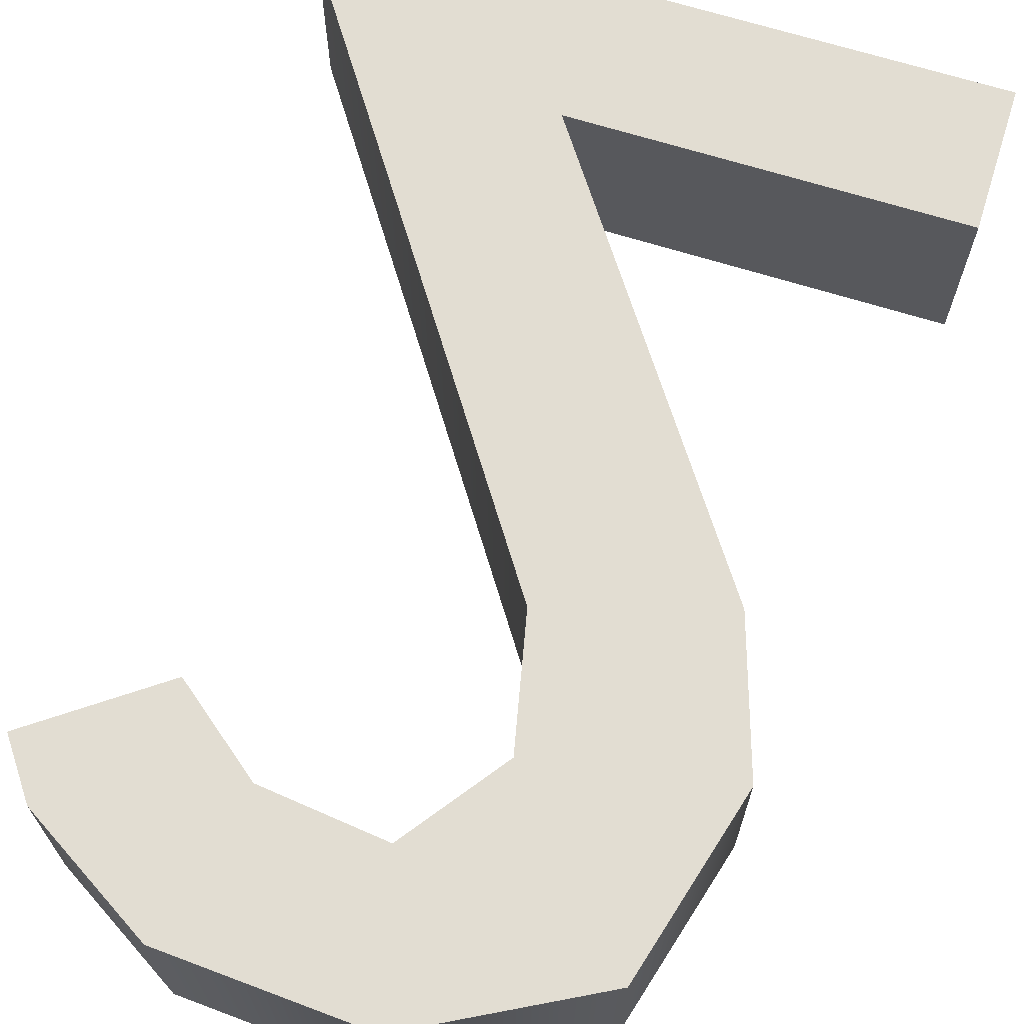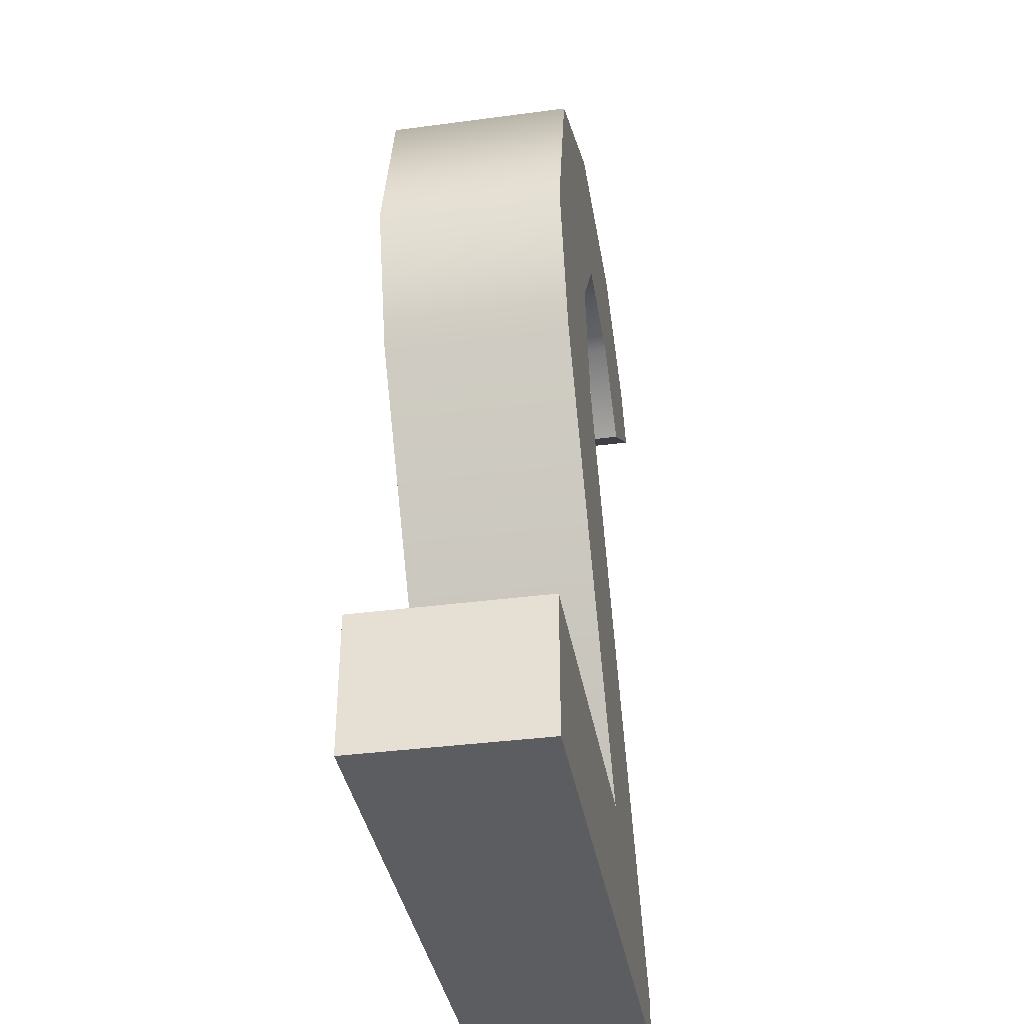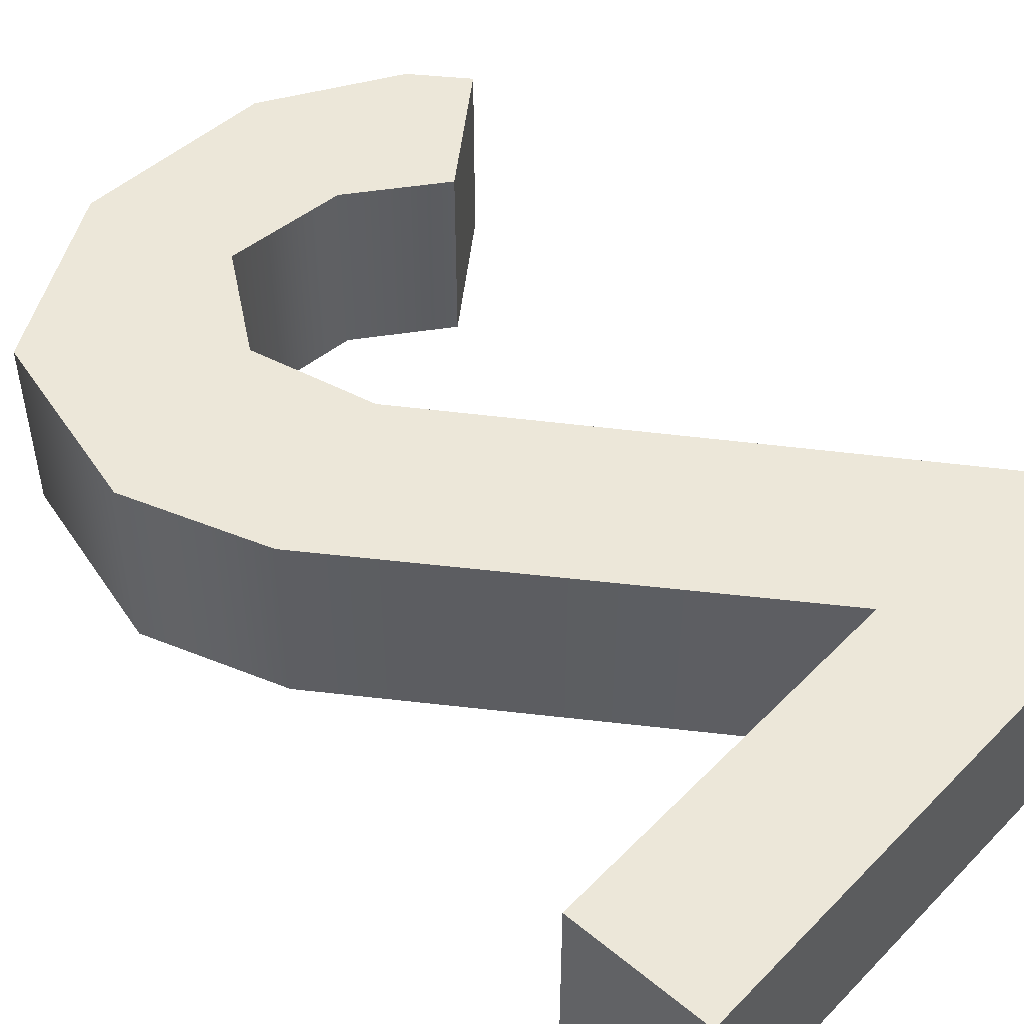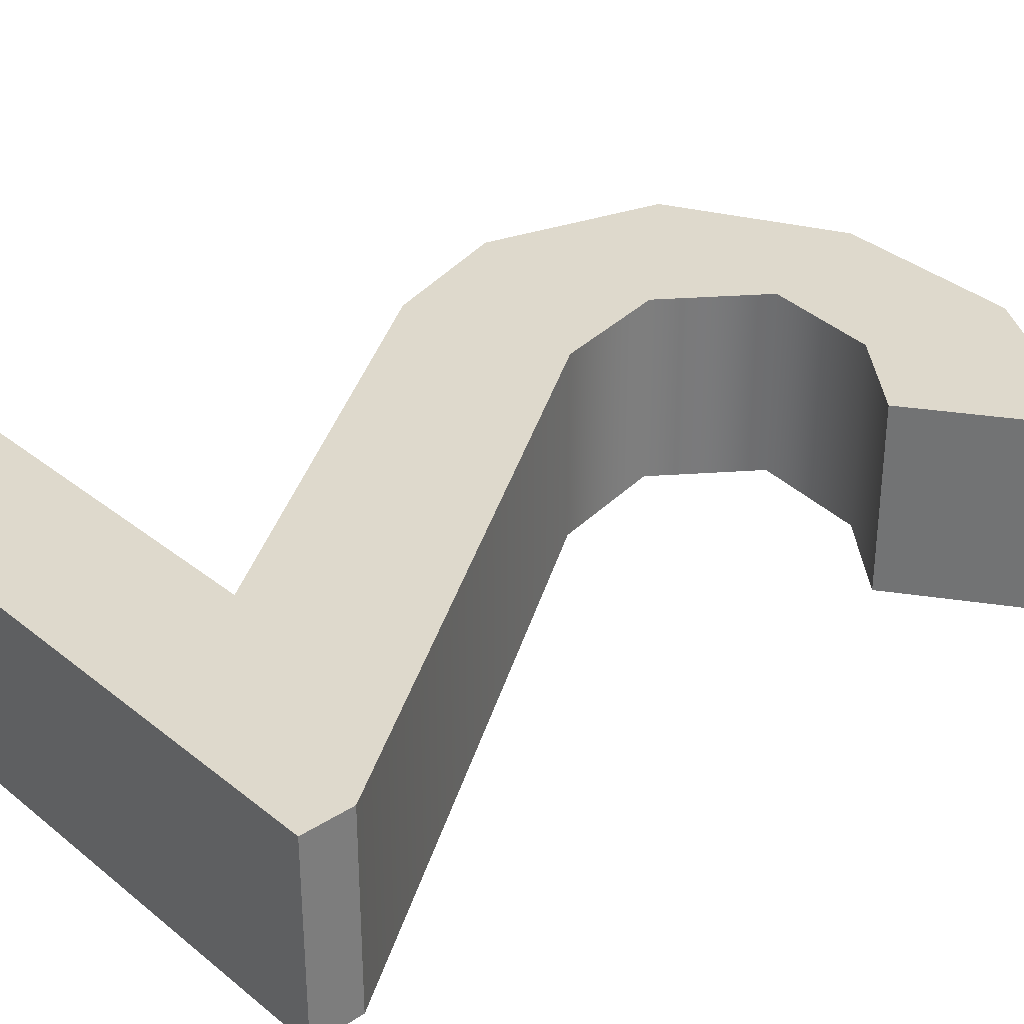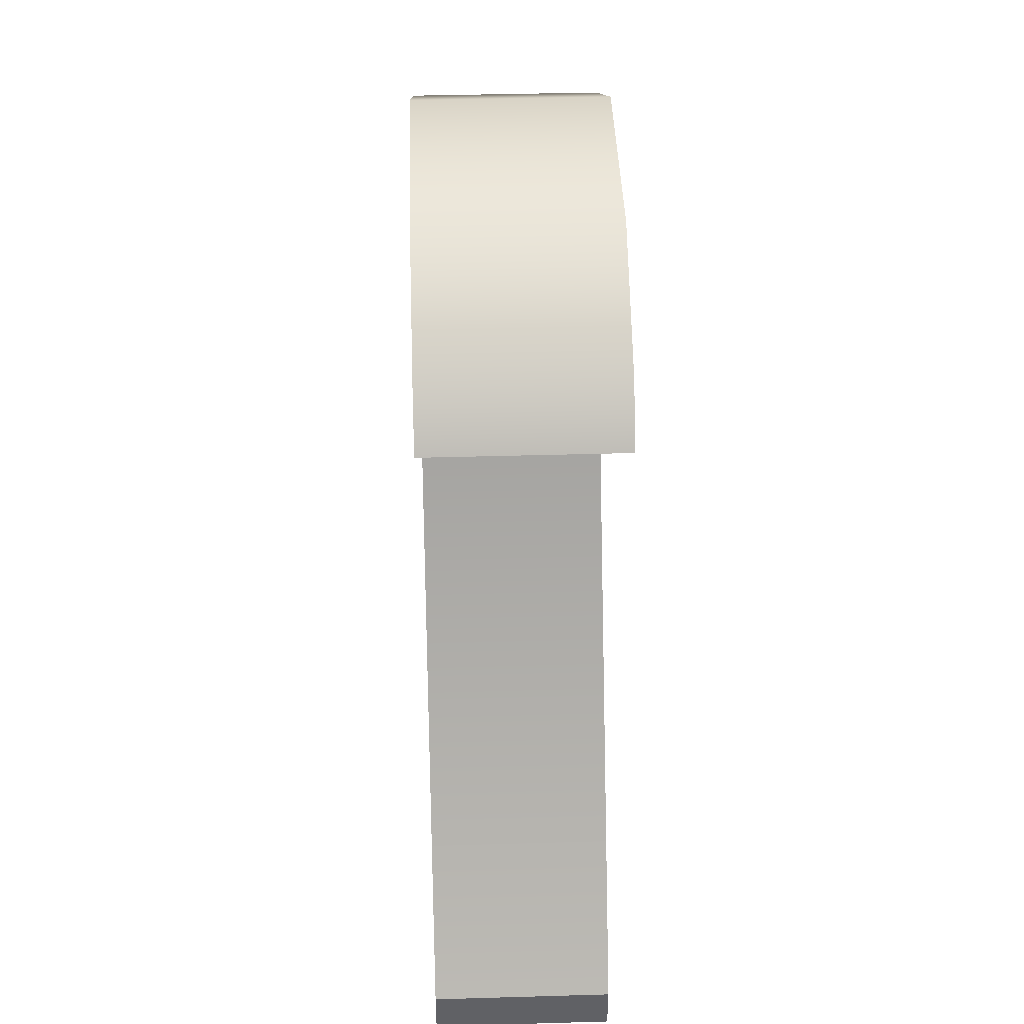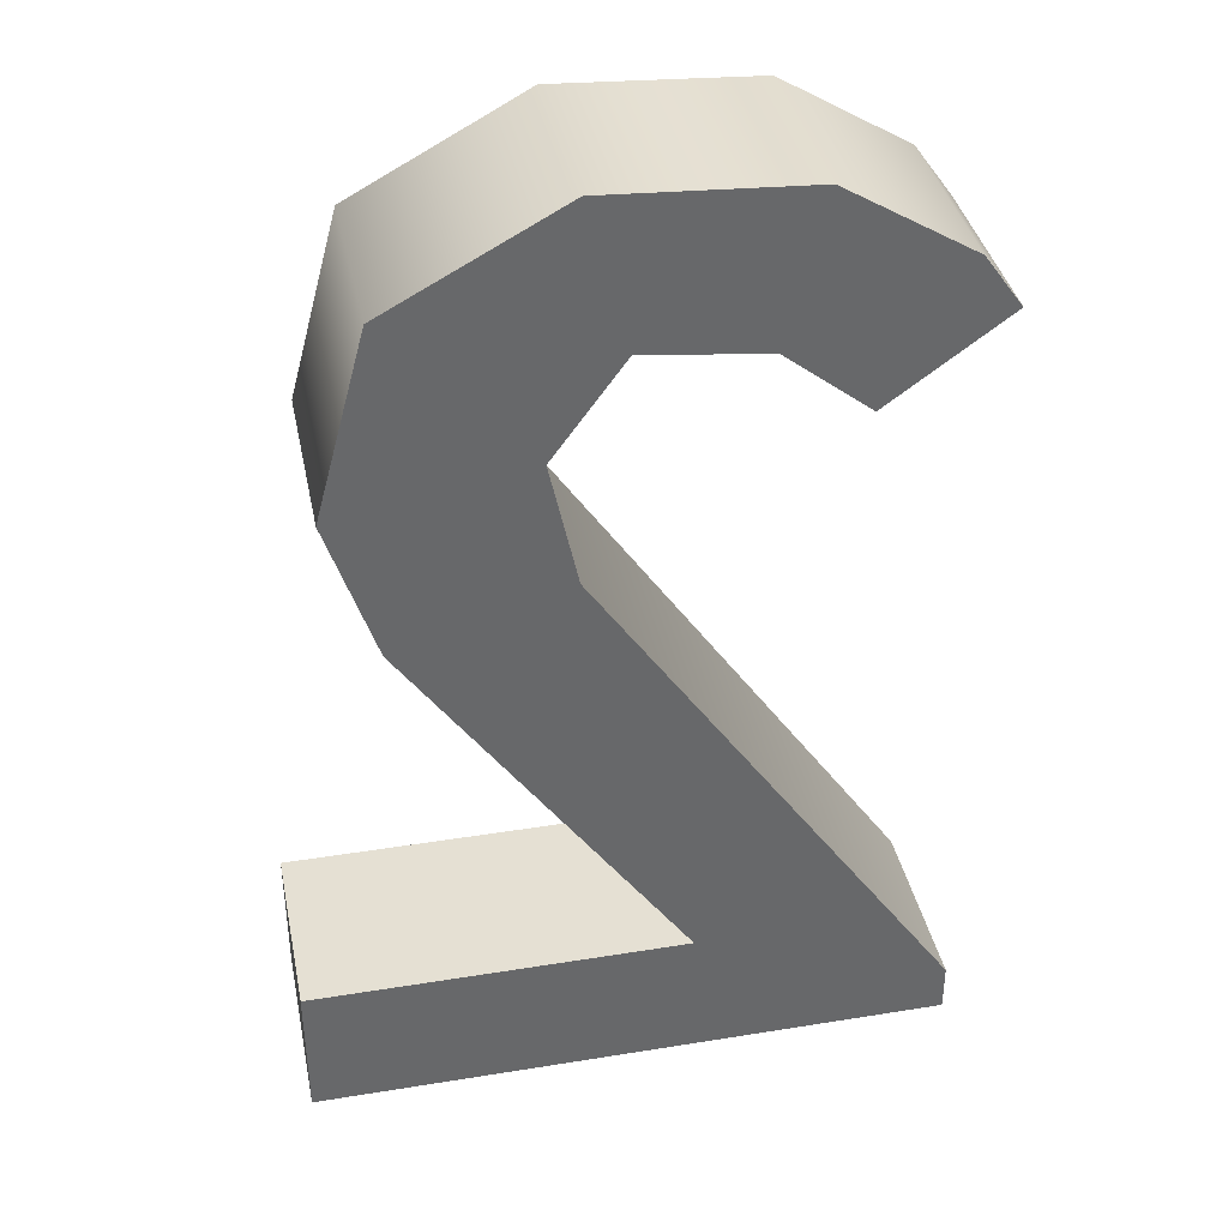
<metadata>
{"format":"obj","ext":"obj","renderer":"f3d","projection":"perspective","resolution":1024,"background":"white","views":[{"elev":68.1,"azim":17.3,"up":"+Y"},{"elev":-37.1,"azim":99.7,"up":"+Z"},{"elev":49.6,"azim":132.1,"up":"+Y"},{"elev":32.2,"azim":-132.0,"up":"+Y"},{"elev":40.7,"azim":-92.0,"up":"+Z"},{"elev":38.1,"azim":168.4,"up":"+Z"}]}
</metadata>
<code>
v -20.4 -9.668 74.4
v -32.4 -9.668 83.06
v -28.56 -9.668 88.41
v -11.78 -9.668 81.18
v -20.4 -9.668 74.4
v -28.56 -9.668 88.41
v -15.63 -9.668 96.21
v -11.78 -9.668 81.18
v -28.56 -9.668 88.41
v -11.78 -9.668 81.18
v -15.63 -9.668 96.21
v 0.5271 -9.668 82.59
v -15.63 -9.668 96.21
v 4.438 -9.668 97.38
v 0.5271 -9.668 82.59
v 0.5271 -9.668 82.59
v 4.438 -9.668 97.38
v 21.8 -9.668 88.1
v 7.664 -9.668 72.87
v 0.5271 -9.668 82.59
v 21.8 -9.668 88.1
v 7.664 -9.668 72.87
v 21.8 -9.668 88.1
v 26.89 -9.668 69.41
v 7.664 -9.668 72.87
v 26.89 -9.668 69.41
v 22.17 -9.668 54.98
v 4.898 -9.668 60.14
v 7.664 -9.668 72.87
v 22.17 -9.668 54.98
v 22.17 -9.668 54.98
v -6 -9.668 14.4
v 4.898 -9.668 60.14
v -6 -9.668 14.4
v -32.4 -9.668 5.063
v 4.898 -9.668 60.14
v -32.4 -9.668 5.063
v -6 -9.668 14.4
v -32.4 -9.668 0
v -32.4 -9.668 0
v -6 -9.668 14.4
v 32.4 -9.668 0
v -6 -9.668 14.4
v 32.4 -9.668 14.4
v 32.4 -9.668 0
v -32.4 9.668 0
v -32.4 9.668 5.063
v -32.4 -9.668 0
v -32.4 9.668 5.063
v -32.4 -9.668 5.063
v -32.4 -9.668 0
v -32.4 -9.668 5.063
v -32.4 9.668 5.063
v 4.898 9.668 60.14
v 4.898 -9.668 60.14
v -32.4 -9.668 5.063
v 4.898 9.668 60.14
v 4.898 9.668 60.14
v 7.664 9.668 72.87
v 4.898 -9.668 60.14
v 7.664 9.668 72.87
v 7.664 -9.668 72.87
v 4.898 -9.668 60.14
v -32.4 9.668 83.06
v -32.4 -9.668 83.06
v -20.4 9.668 74.4
v -32.4 -9.668 83.06
v -20.4 -9.668 74.4
v -20.4 9.668 74.4
v 21.8 9.668 88.1
v 21.8 -9.668 88.1
v 4.438 -9.668 97.38
v 4.438 9.668 97.38
v 21.8 9.668 88.1
v 4.438 -9.668 97.38
v 4.438 9.668 97.38
v 4.438 -9.668 97.38
v -15.63 -9.668 96.21
v -15.63 9.668 96.21
v 4.438 9.668 97.38
v -15.63 -9.668 96.21
v -15.63 9.668 96.21
v -15.63 -9.668 96.21
v -28.56 -9.668 88.41
v -28.56 9.668 88.41
v -15.63 9.668 96.21
v -28.56 -9.668 88.41
v -28.56 9.668 88.41
v -28.56 -9.668 88.41
v -32.4 -9.668 83.06
v -32.4 9.668 83.06
v -28.56 9.668 88.41
v -32.4 -9.668 83.06
v 21.8 9.668 88.1
v 26.89 9.668 69.41
v 21.8 -9.668 88.1
v 26.89 9.668 69.41
v 26.89 -9.668 69.41
v 21.8 -9.668 88.1
v 26.89 9.668 69.41
v 22.17 9.668 54.98
v 26.89 -9.668 69.41
v 22.17 9.668 54.98
v 22.17 -9.668 54.98
v 26.89 -9.668 69.41
v 22.17 -9.668 54.98
v 22.17 9.668 54.98
v -6 -9.668 14.4
v 22.17 9.668 54.98
v -6 9.668 14.4
v -6 -9.668 14.4
v -6 -9.668 14.4
v -6 9.668 14.4
v 32.4 -9.668 14.4
v -6 9.668 14.4
v 32.4 9.668 14.4
v 32.4 -9.668 14.4
v 32.4 -9.668 14.4
v 32.4 9.668 14.4
v 32.4 -9.668 0
v 32.4 9.668 14.4
v 32.4 9.668 0
v 32.4 -9.668 0
v -32.4 -9.668 0
v 32.4 -9.668 0
v -32.4 9.668 0
v 32.4 -9.668 0
v 32.4 9.668 0
v -32.4 9.668 0
v -32.4 9.668 83.06
v -20.4 9.668 74.4
v -28.56 9.668 88.41
v -28.56 9.668 88.41
v -20.4 9.668 74.4
v -11.78 9.668 81.18
v -15.63 9.668 96.21
v -28.56 9.668 88.41
v -11.78 9.668 81.18
v -11.78 9.668 81.18
v 0.5271 9.668 82.59
v -15.63 9.668 96.21
v 0.5271 9.668 82.59
v 4.438 9.668 97.38
v -15.63 9.668 96.21
v 4.438 9.668 97.38
v 0.5271 9.668 82.59
v 21.8 9.668 88.1
v 0.5271 9.668 82.59
v 7.664 9.668 72.87
v 21.8 9.668 88.1
v 7.664 9.668 72.87
v 26.89 9.668 69.41
v 21.8 9.668 88.1
v 26.89 9.668 69.41
v 7.664 9.668 72.87
v 22.17 9.668 54.98
v 7.664 9.668 72.87
v 4.898 9.668 60.14
v 22.17 9.668 54.98
v -6 9.668 14.4
v 22.17 9.668 54.98
v 4.898 9.668 60.14
v -32.4 9.668 5.063
v -6 9.668 14.4
v 4.898 9.668 60.14
v -32.4 9.668 0
v -6 9.668 14.4
v -32.4 9.668 5.063
v -6 9.668 14.4
v -32.4 9.668 0
v 32.4 9.668 0
v 32.4 9.668 14.4
v -6 9.668 14.4
v 32.4 9.668 0
v -20.4 9.668 74.4
v -20.4 -9.668 74.4
v -11.78 -9.668 81.18
v -11.78 9.668 81.18
v -20.4 9.668 74.4
v -11.78 -9.668 81.18
v -11.78 9.668 81.18
v -11.78 -9.668 81.18
v 0.5271 -9.668 82.59
v 0.5271 9.668 82.59
v -11.78 9.668 81.18
v 0.5271 -9.668 82.59
v 0.5271 9.668 82.59
v 0.5271 -9.668 82.59
v 7.664 9.668 72.87
v 0.5271 -9.668 82.59
v 7.664 -9.668 72.87
v 7.664 9.668 72.87
g dub_gold_shiny_01
f 3 2 1
f 6 5 4
f 9 8 7
f 12 11 10
f 15 14 13
f 18 17 16
f 21 20 19
f 24 23 22
f 27 26 25
f 30 29 28
f 33 32 31
f 36 35 34
f 39 38 37
f 42 41 40
f 45 44 43
g dub_gold_shiny_01
f 48 47 46
f 51 50 49
f 54 53 52
f 57 56 55
f 60 59 58
f 63 62 61
f 66 65 64
f 69 68 67
f 72 71 70
f 75 74 73
f 78 77 76
f 81 80 79
f 84 83 82
f 87 86 85
f 90 89 88
f 93 92 91
f 96 95 94
f 99 98 97
f 102 101 100
f 105 104 103
f 108 107 106
f 111 110 109
f 114 113 112
f 117 116 115
f 120 119 118
f 123 122 121
f 126 125 124
f 129 128 127
f 132 131 130
f 135 134 133
f 138 137 136
f 141 140 139
f 144 143 142
f 147 146 145
f 150 149 148
f 153 152 151
f 156 155 154
f 159 158 157
f 162 161 160
f 165 164 163
f 168 167 166
f 171 170 169
f 174 173 172
f 177 176 175
f 180 179 178
f 183 182 181
f 186 185 184
f 189 188 187
f 192 191 190

</code>
